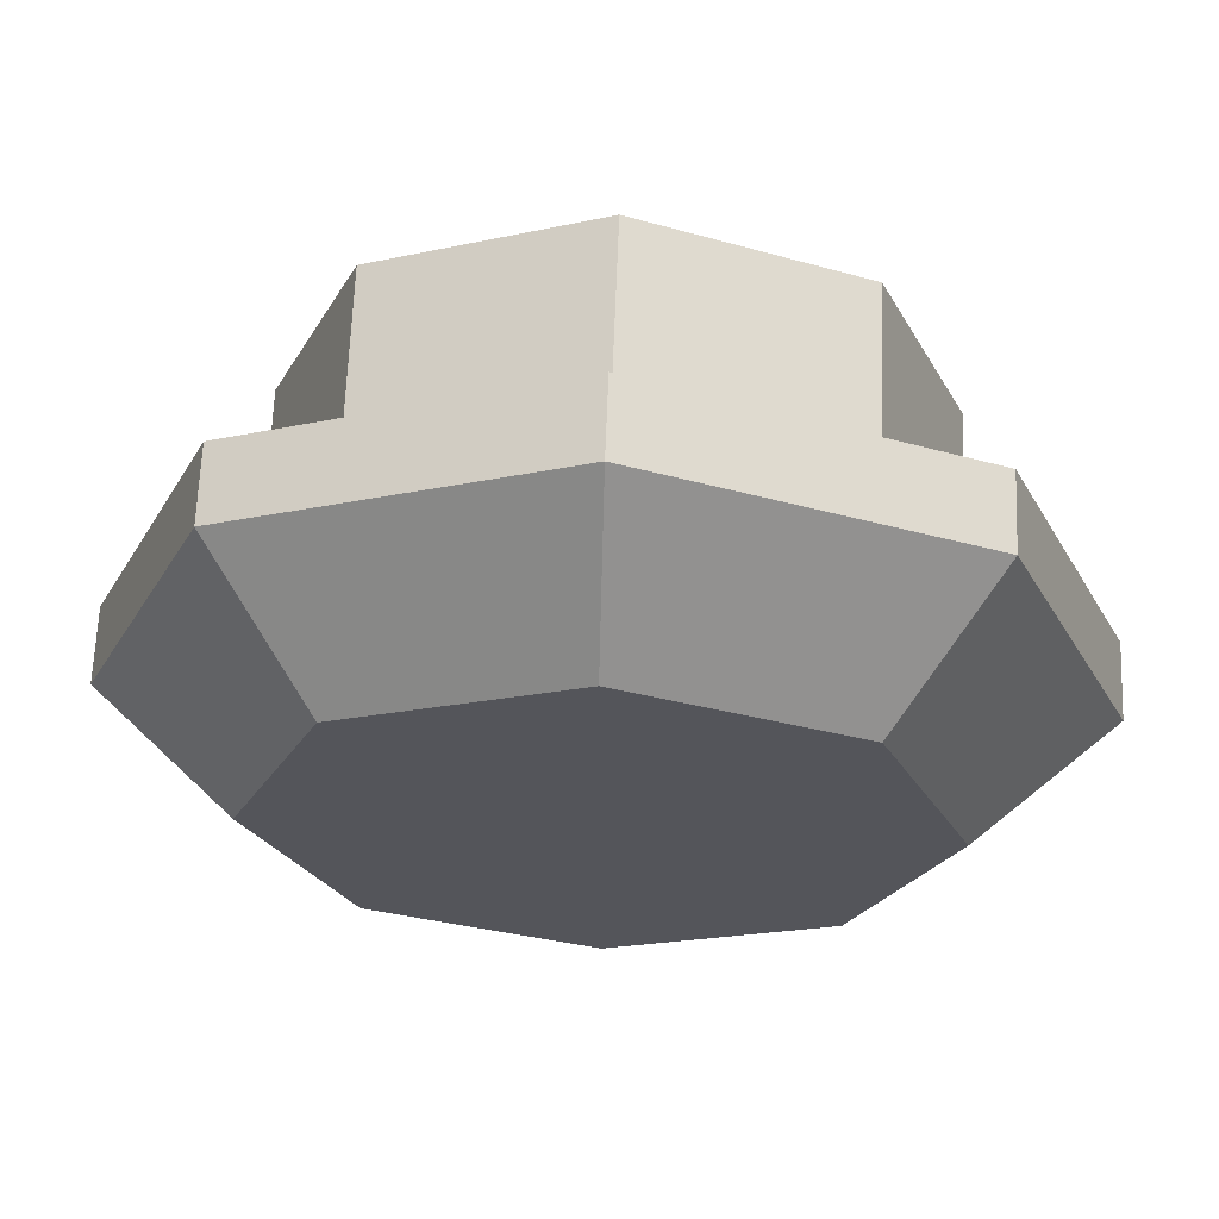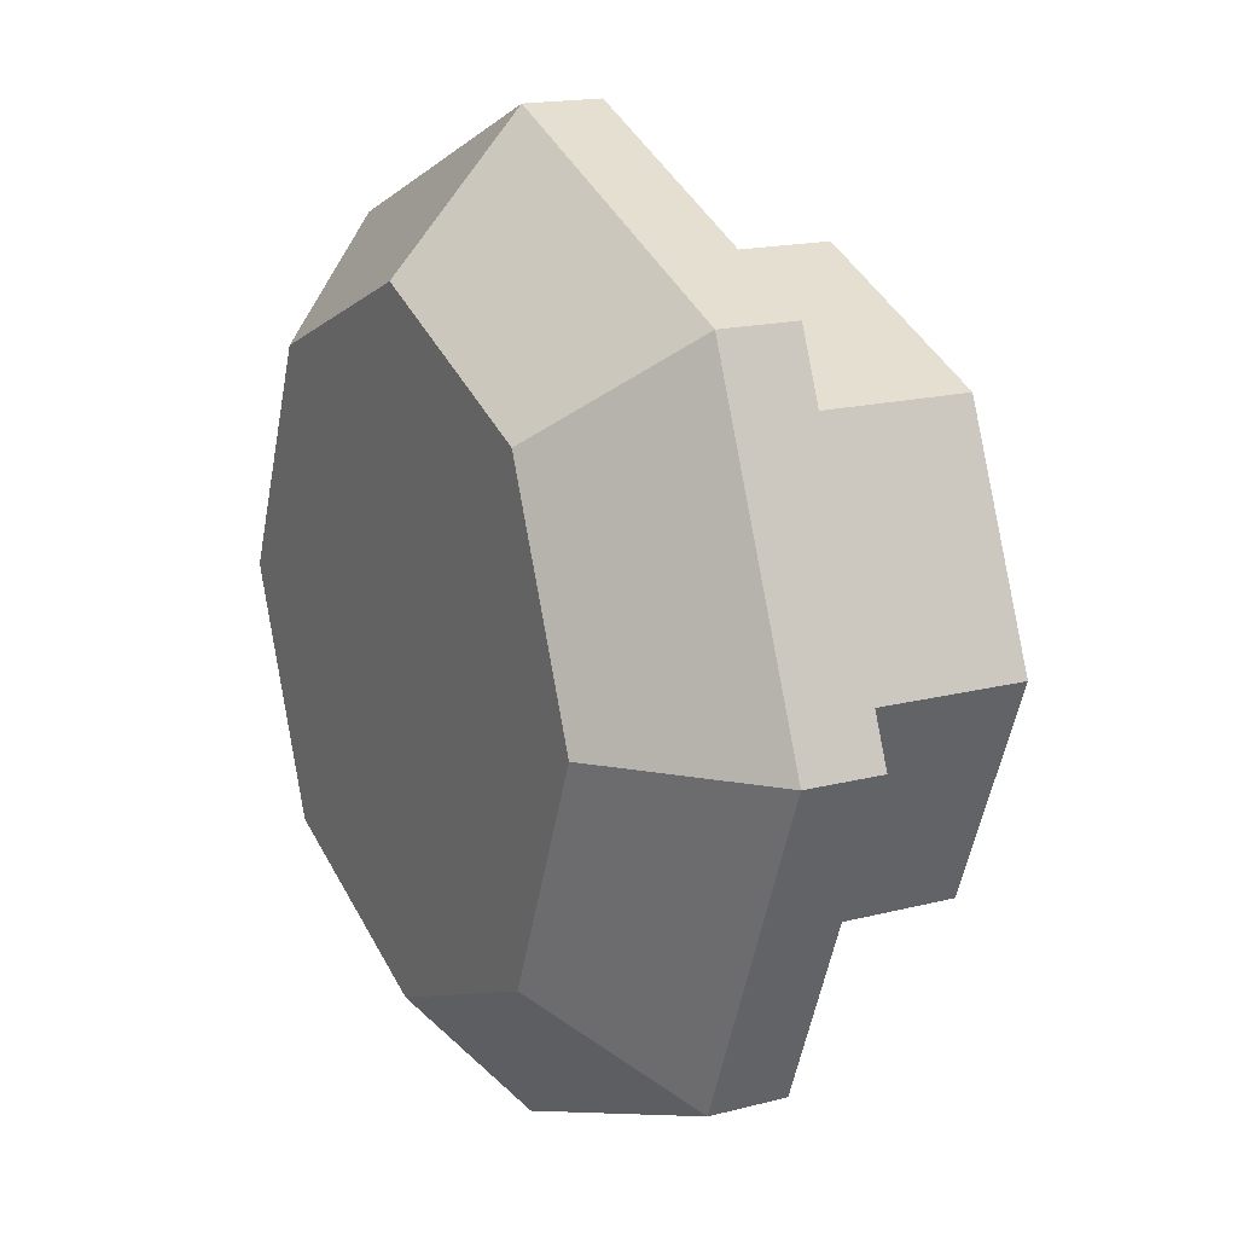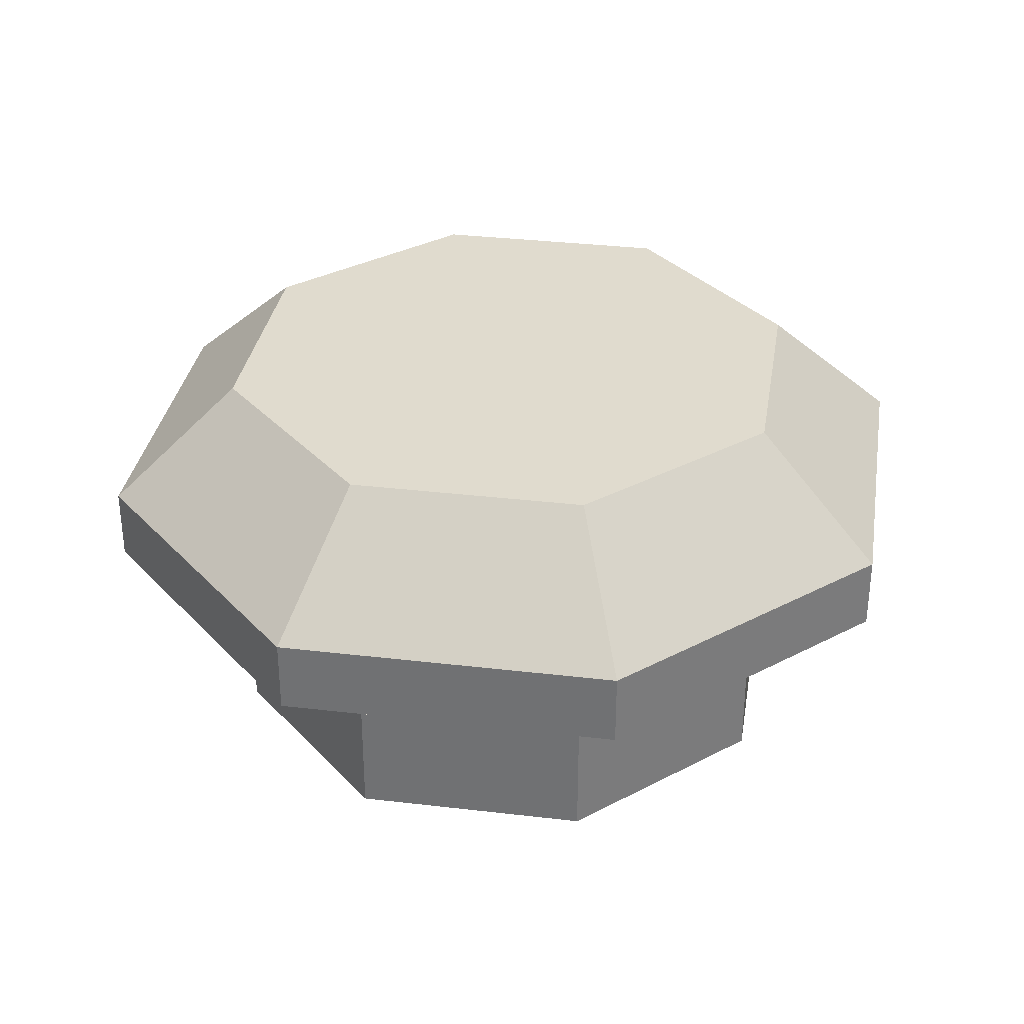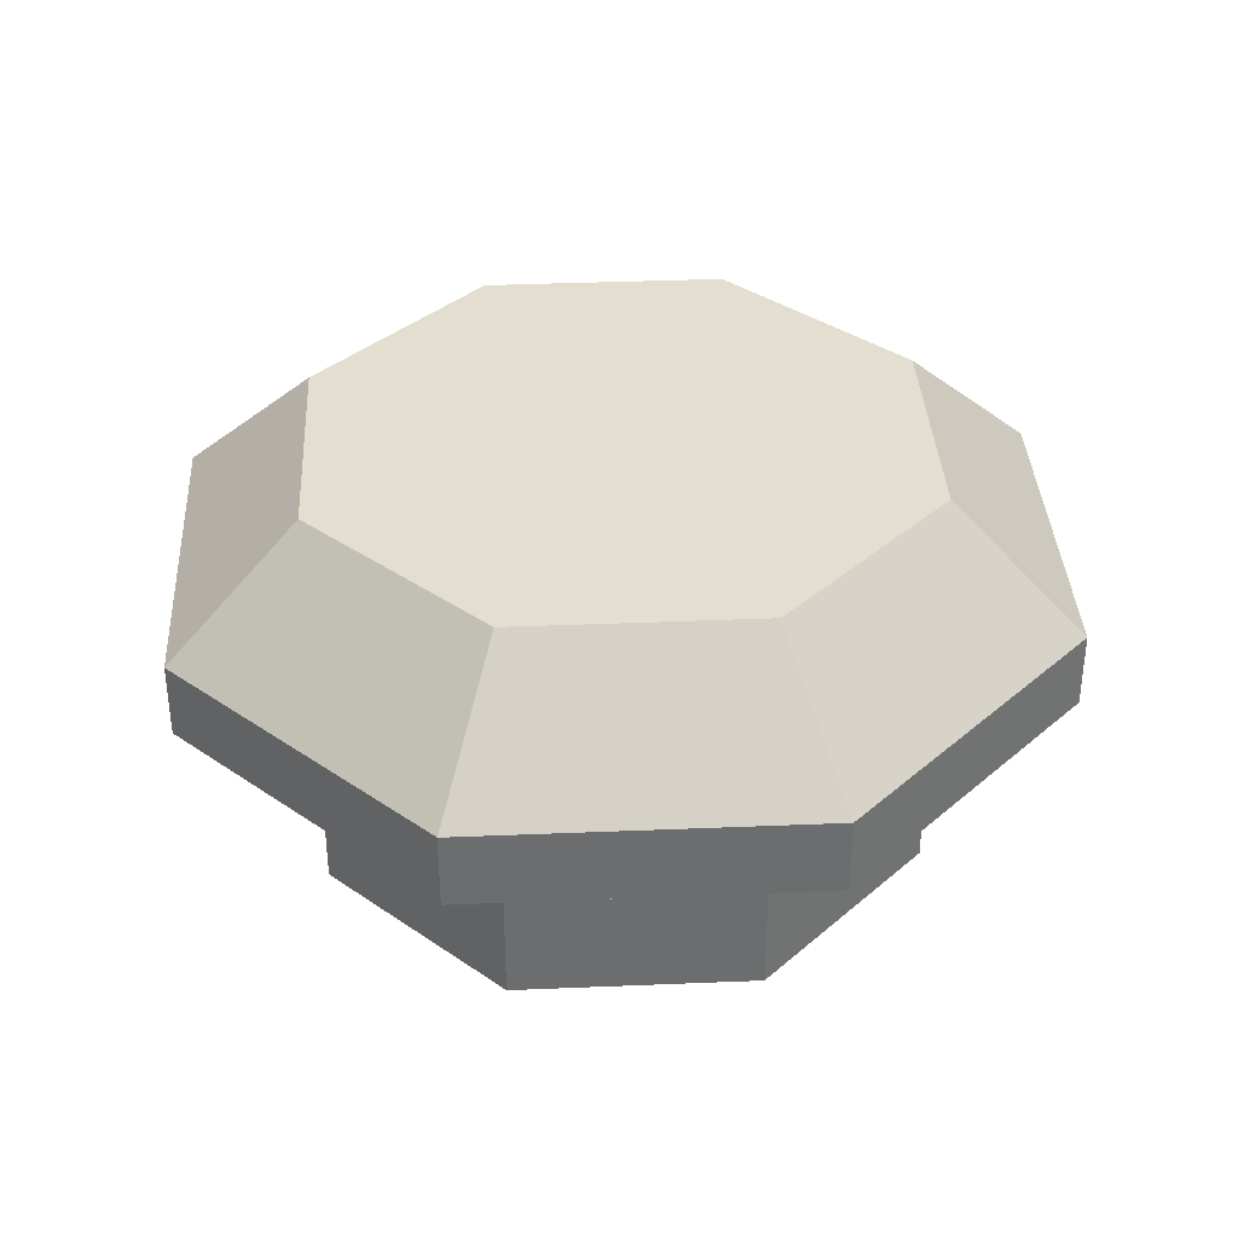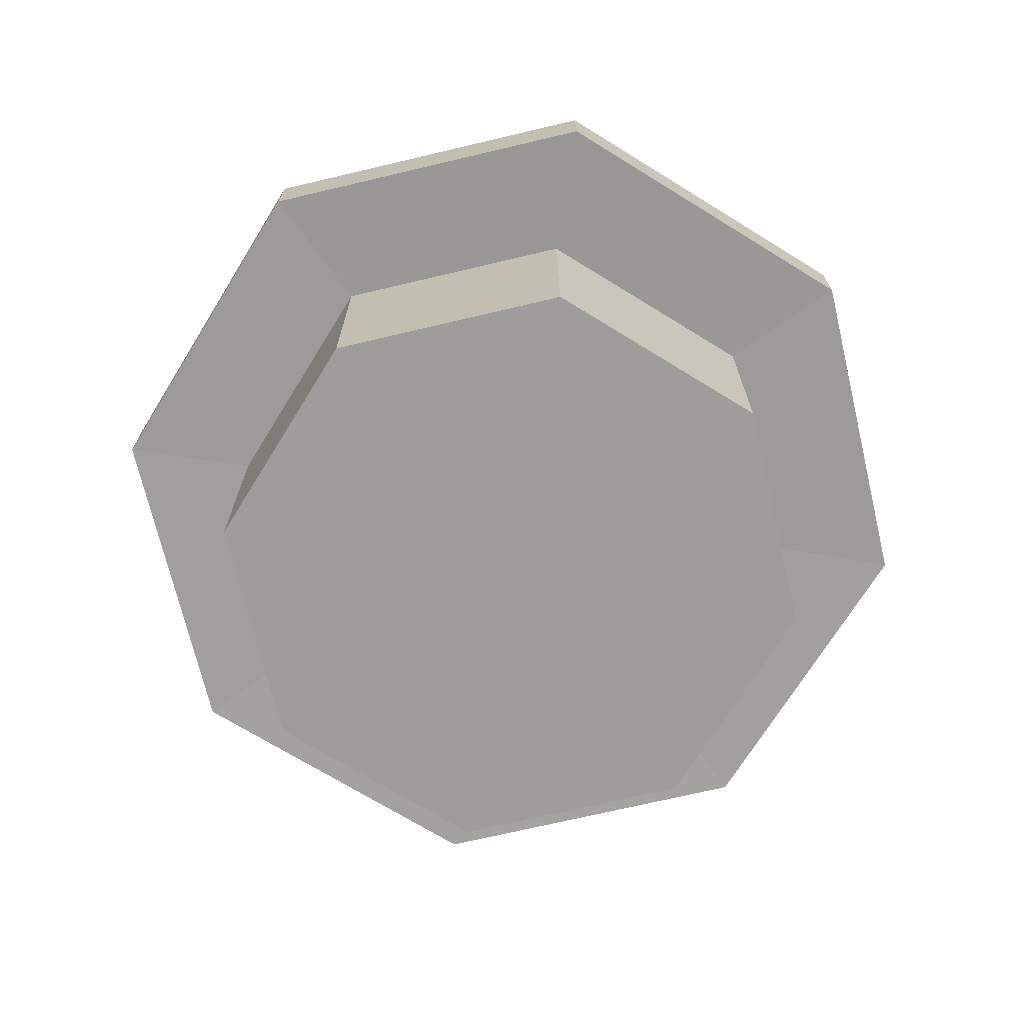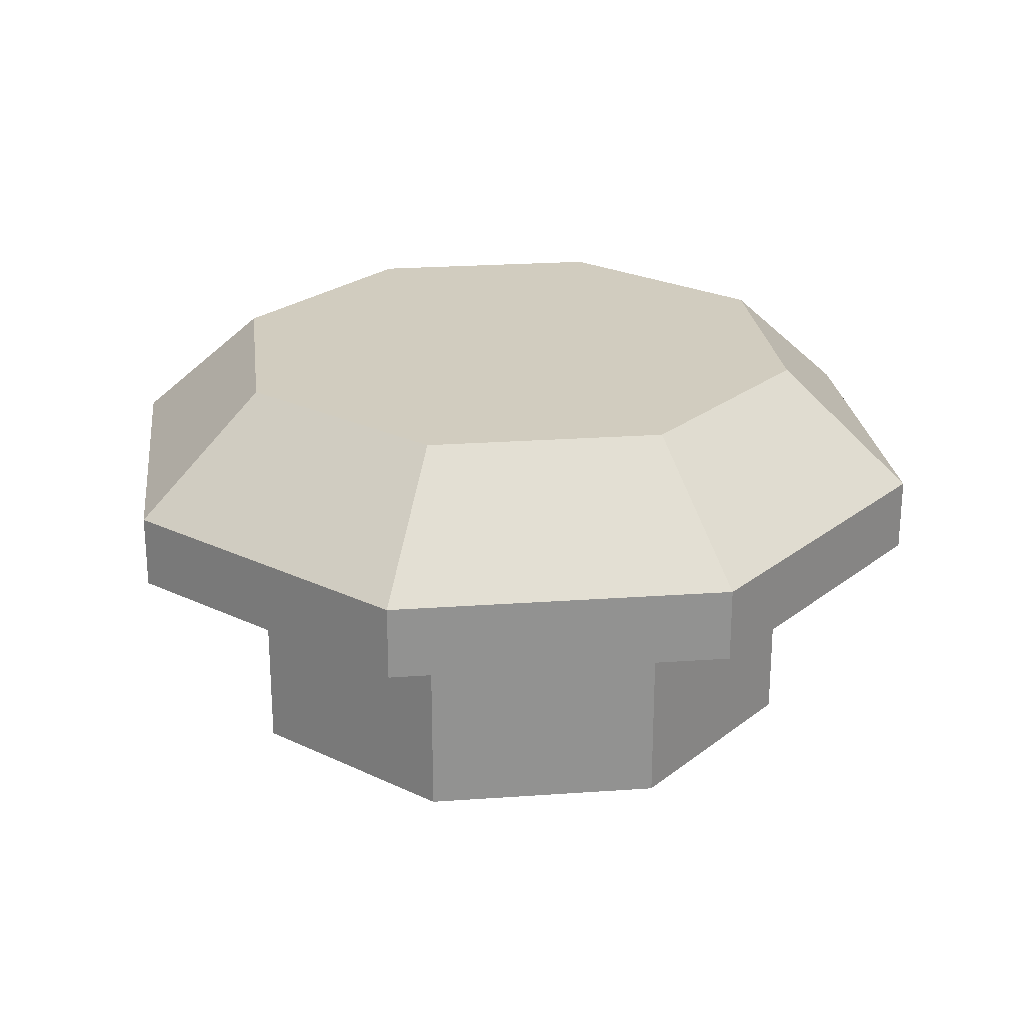
<metadata>
{"format":"obj","ext":"obj","renderer":"f3d","projection":"perspective","resolution":1024,"background":"white","views":[{"elev":65.1,"azim":-177.8,"up":"+Z"},{"elev":16.6,"azim":-118.1,"up":"+Z"},{"elev":33.4,"azim":-148.3,"up":"+Y"},{"elev":36.4,"azim":-160.6,"up":"+Y"},{"elev":-70.7,"azim":-99.2,"up":"+Y"},{"elev":24.2,"azim":150.8,"up":"+Y"}]}
</metadata>
<code>
g default
v 0.09756 0 -0.09756
v 0 0 -0.138
v -0.09756 0 -0.09756
v -0.138 0 0
v -0.09756 0 0.09756
v 0 0 0.138
v 0.09756 0 0.09756
v 0.138 0 0
v 0.09756 0.1843 -0.09756
v 0 0.1843 -0.138
v -0.09756 0.1843 -0.09756
v -0.138 0.1843 0
v -0.09756 0.1843 0.09756
v 0 0.1843 0.138
v 0.09756 0.1843 0.09756
v 0.138 0.1843 0
v 0 0 0
v 0 0.1843 0
v 0.09756 0.09215 -0.09756
v 0 0.09215 -0.138
v -0.09756 0.09215 -0.09756
v -0.138 0.09215 0
v -0.09756 0.09215 0.09756
v 0 0.09215 0.138
v 0.09756 0.09215 0.09756
v 0.138 0.09215 0
v 0.09756 0.1006 -0.09756
v 0.138 0.1006 0
v 0.09756 0.1006 0.09756
v 0 0.1006 0.138
v -0.09756 0.1006 0.09756
v -0.138 0.1006 0
v -0.09756 0.1006 -0.09756
v 0 0.1006 -0.138
v 0.1398 0.0985 -0.1398
v 0.1977 0.0985 0
v 0.1398 0.1314 -0.1398
v 0.1977 0.1314 0
v 0.1398 0.0985 0.1398
v 0.1398 0.1314 0.1398
v -0 0.0985 0.1977
v -0 0.1314 0.1977
v -0.1398 0.0985 0.1398
v -0.1398 0.1314 0.1398
v -0.1977 0.0985 0
v -0.1977 0.1314 0
v -0.1398 0.0985 -0.1398
v -0.1398 0.1314 -0.1398
v -0 0.0985 -0.1977
v -0 0.1314 -0.1977
g button_geo
f 19 20 34 27
f 20 21 33 34
f 21 22 32 33
f 22 23 31 32
f 23 24 30 31
f 24 25 29 30
f 25 26 28 29
f 26 19 27 28
f 2 1 17
f 3 2 17
f 4 3 17
f 5 4 17
f 6 5 17
f 7 6 17
f 8 7 17
f 1 8 17
f 9 10 18
f 10 11 18
f 11 12 18
f 12 13 18
f 13 14 18
f 14 15 18
f 15 16 18
f 16 9 18
f 1 2 20 19
f 2 3 21 20
f 3 4 22 21
f 4 5 23 22
f 5 6 24 23
f 6 7 25 24
f 7 8 26 25
f 8 1 19 26
f 36 35 37 38
f 39 36 38 40
f 41 39 40 42
f 43 41 42 44
f 45 43 44 46
f 47 45 46 48
f 49 47 48 50
f 35 49 50 37
f 28 27 35 36
f 9 16 38 37
f 29 28 36 39
f 16 15 40 38
f 30 29 39 41
f 15 14 42 40
f 31 30 41 43
f 14 13 44 42
f 32 31 43 45
f 13 12 46 44
f 33 32 45 47
f 12 11 48 46
f 34 33 47 49
f 11 10 50 48
f 27 34 49 35
f 10 9 37 50

</code>
